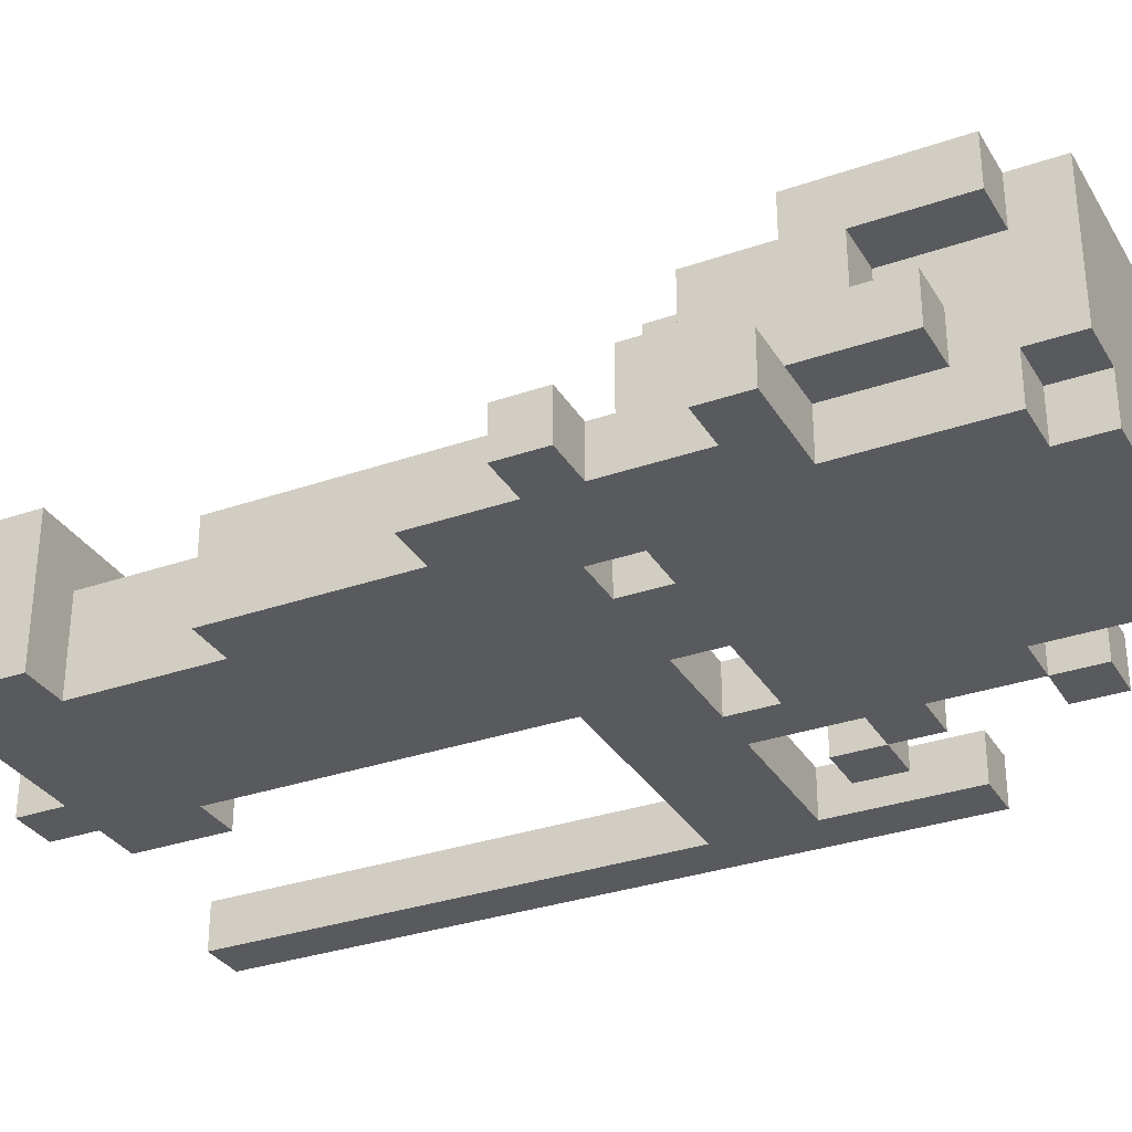
<metadata>
{"format":"obj","ext":"obj","renderer":"f3d","projection":"perspective","resolution":1024,"background":"white","views":[{"elev":-31.7,"azim":116.2,"up":"+Y"}]}
</metadata>
<code>
o
v -0.8 0 1
v -0.8 0 0.1
v -0.8 0 -1.192e-07
v -0.8 0 -0.2
v -0.8 0 -0.3
v -0.8 0 -0.5
v -0.8 0.1 1
v -0.8 0.1 0.1
v -0.8 0.1 -1.192e-07
v -0.8 0.1 -0.2
v -0.8 0.1 -0.3
v -0.8 0.1 -0.5
v -0.6 0 -0.3
v -0.6 0 -0.4
v -0.6 0.1 -0.3
v -0.6 0.1 -0.4
v -0.5 0 -0.4
v -0.5 0 -0.5
v -0.5 0 -0.7
v -0.5 0 -0.8
v -0.5 0.1 -0.4
v -0.5 0.1 -0.5
v -0.5 0.1 -0.7
v -0.5 0.1 -0.8
v -0.4 0 -0.2
v -0.4 0 -0.3
v -0.4 0 -0.4
v -0.4 0 -0.5
v -0.4 0 -0.6
v -0.4 0 -0.7
v -0.4 0.1 -0.2
v -0.4 0.1 -0.3
v -0.4 0.1 -0.4
v -0.4 0.1 -0.5
v -0.4 0.1 -0.6
v -0.4 0.1 -0.7
v -0.4 0.1 -0.8
v -0.4 0.1 -0.9
v -0.4 0.2 -0.5
v -0.4 0.2 -0.6
v -0.4 0.2 -0.8
v -0.4 0.4 -0.8
v -0.4 0.4 -0.9
v -0.3 0 0.9
v -0.3 0 0.7
v -0.3 0 -0.7
v -0.3 0 -0.9
v -0.3 0.1 -0.3
v -0.3 0.1 -0.4
v -0.3 0.1 -0.5
v -0.3 0.1 -0.7
v -0.3 0.1 -0.9
v -0.3 0.1 -1
v -0.3 0.2 -0.5
v -0.3 0.2 -0.6
v -0.3 0.2 -0.7
v -0.3 0.2 -0.8
v -0.3 0.3 0.9
v -0.3 0.3 0.7
v -0.3 0.3 -0.3
v -0.3 0.3 -0.4
v -0.3 0.3 -0.7
v -0.3 0.3 -0.8
v -0.3 0.3 -0.9
v -0.3 0.3 -1
v -0.3 0.4 -0.4
v -0.3 0.4 -0.8
v -0.3 0.4 -0.9
v -0.3 0.4 -1
v -0.3 0.5 -0.8
v -0.3 0.5 -0.9
v -0.2 0 1
v -0.2 0 0.9
v -0.2 0 0.7
v -0.2 0 -1.192e-07
v -0.2 0 -0.9
v -0.2 0 -1
v -0.2 0.1 -1.192e-07
v -0.2 0.1 -0.2
v -0.2 0.1 -0.9
v -0.2 0.1 -1
v -0.2 0.2 0.7
v -0.2 0.2 -0.2
v -0.2 0.3 1
v -0.2 0.3 0.9
v -0.2 0.3 -0.3
v -0.2 0.3 -0.4
v -0.2 0.4 -0.3
v -0.2 0.4 -0.4
v -0.1 0 -0.2
v -0.1 0 -0.3
v -0.1 0.2 -0.2
v -0.1 0.2 -0.3
v 0.1 0 1
v 0.1 0 0.9
v 0.1 0.3 1
v 0.1 0.3 0.9
v 0.2 0 -0.2
v 0.2 0 -0.3
v 0.2 0.1 -0.2
v 0.2 0.1 -0.3
v -0.7 0 1
v -0.7 0 0.1
v -0.7 0 -1.192e-07
v -0.7 0 -0.2
v -0.7 0 -0.3
v -0.7 0 -0.5
v -0.7 0.1 1
v -0.7 0.1 0.1
v -0.7 0.1 -1.192e-07
v -0.7 0.1 -0.2
v -0.7 0.1 -0.3
v -0.7 0.1 -0.5
v -0.5 0 -0.3
v -0.5 0 -0.4
v -0.5 0.1 -0.3
v -0.5 0.1 -0.4
v -0.4 0 -0.7
v -0.4 0 -0.8
v -0.4 0.1 -0.7
v -0.4 0.1 -0.8
v -0.3 0 -0.2
v -0.3 0 -0.3
v -0.3 0.1 -0.2
v -0.3 0.1 -0.3
v -0.2 0.4 -0.8
v -0.2 0.4 -0.9
v -0.2 0.5 -0.8
v -0.2 0.5 -0.9
v -0.1 0 1
v -0.1 0 0.9
v -0.1 0.3 1
v -0.1 0.3 0.9
v 0.1 0 -0.2
v 0.1 0 -0.3
v 0.1 0.2 -0.2
v 0.1 0.2 -0.3
v 0.2 0 1
v 0.2 0 0.9
v 0.2 0 0.7
v 0.2 0 0.4
v 0.2 0 -0.9
v 0.2 0 -1
v 0.2 0.1 -0.9
v 0.2 0.1 -1
v 0.2 0.2 0.7
v 0.2 0.2 0.4
v 0.2 0.3 1
v 0.2 0.3 0.9
v 0.2 0.3 -0.3
v 0.2 0.3 -0.4
v 0.2 0.4 -0.3
v 0.2 0.4 -0.4
v 0.3 0 0.9
v 0.3 0 0.7
v 0.3 0 0.4
v 0.3 0 0.3
v 0.3 0 -1.192e-07
v 0.3 0 -0.6
v 0.3 0 -0.9
v 0.3 0.1 -1.192e-07
v 0.3 0.1 -0.2
v 0.3 0.1 -0.3
v 0.3 0.1 -0.4
v 0.3 0.1 -0.6
v 0.3 0.1 -0.8
v 0.3 0.1 -0.9
v 0.3 0.1 -1
v 0.3 0.2 0.4
v 0.3 0.2 0.3
v 0.3 0.2 -0.2
v 0.3 0.2 -0.4
v 0.3 0.2 -0.6
v 0.3 0.2 -0.7
v 0.3 0.2 -0.8
v 0.3 0.3 0.9
v 0.3 0.3 0.7
v 0.3 0.3 -0.3
v 0.3 0.3 -0.4
v 0.3 0.3 -0.7
v 0.3 0.3 -0.8
v 0.3 0.3 -0.9
v 0.3 0.4 -0.4
v 0.3 0.4 -0.6
v 0.3 0.4 -0.9
v 0.3 0.4 -1
v 0.4 0 -1.192e-07
v 0.4 0 -0.2
v 0.4 0 -0.3
v 0.4 0 -0.5
v 0.4 0.1 -1.192e-07
v 0.4 0.1 -0.2
v 0.4 0.1 -0.3
v 0.4 0.1 -0.4
v 0.4 0.1 -0.5
v 0.4 0.1 -0.6
v 0.4 0.1 -0.8
v 0.4 0.2 -0.4
v 0.4 0.2 -0.6
v 0.4 0.2 -0.7
v 0.4 0.2 -0.8
v 0.4 0.3 -0.7
v 0.4 0.3 -0.8
v 0.4 0.3 -0.9
v 0.4 0.4 -0.6
v 0.4 0.4 -0.7
v 0.4 0.4 -0.8
v 0.4 0.4 -0.9
v 0.5 0 -0.2
v 0.5 0 -0.3
v 0.5 0 -0.5
v 0.5 0 -0.6
v 0.5 0.1 -0.2
v 0.5 0.1 -0.3
v 0.5 0.1 -0.5
v 0.5 0.1 -0.6
v -0.8 0 1
v -0.8 0.1 1
v -0.7 0 1
v -0.7 0.1 1
v -0.2 0 1
v -0.2 0.3 1
v -0.1 0 1
v -0.1 0.3 1
v 0.1 0 1
v 0.1 0.3 1
v 0.2 0 1
v 0.2 0.3 1
v -0.3 0 0.9
v -0.3 0.3 0.9
v -0.2 0 0.9
v -0.2 0.3 0.9
v -0.1 0 0.9
v -0.1 0.3 0.9
v 0.1 0 0.9
v 0.1 0.3 0.9
v 0.2 0 0.9
v 0.2 0.3 0.9
v 0.3 0 0.9
v 0.3 0.3 0.9
v 0.2 0 0.4
v 0.2 0.2 0.4
v 0.3 0 0.4
v 0.3 0.2 0.4
v -0.7 0 -1.192e-07
v -0.7 0.1 -1.192e-07
v -0.2 0 -1.192e-07
v -0.2 0.1 -1.192e-07
v 0.3 0 -1.192e-07
v 0.3 0.1 -1.192e-07
v 0.4 0 -1.192e-07
v 0.4 0.1 -1.192e-07
v 0.4 0 -0.2
v 0.4 0.1 -0.2
v 0.5 0 -0.2
v 0.5 0.1 -0.2
v -0.6 0 -0.3
v -0.6 0.1 -0.3
v -0.5 0 -0.3
v -0.5 0.1 -0.3
v -0.3 0 -0.3
v -0.3 0.1 -0.3
v -0.3 0.3 -0.3
v -0.2 0.3 -0.3
v -0.2 0.4 -0.3
v -0.1 0 -0.3
v -0.1 0.2 -0.3
v 0.1 0 -0.3
v 0.1 0.2 -0.3
v 0.2 0 -0.3
v 0.2 0.1 -0.3
v 0.2 0.3 -0.3
v 0.2 0.4 -0.3
v 0.3 0.1 -0.3
v 0.3 0.3 -0.3
v -0.5 0 -0.4
v -0.5 0.1 -0.4
v -0.4 0 -0.4
v -0.4 0.1 -0.4
v -0.3 0.3 -0.4
v -0.3 0.4 -0.4
v -0.2 0.3 -0.4
v -0.2 0.4 -0.4
v 0.2 0.3 -0.4
v 0.2 0.4 -0.4
v 0.3 0.1 -0.4
v 0.3 0.2 -0.4
v 0.3 0.3 -0.4
v 0.3 0.4 -0.4
v 0.4 0.1 -0.4
v 0.4 0.2 -0.4
v -0.4 0.1 -0.5
v -0.4 0.2 -0.5
v -0.3 0.1 -0.5
v -0.3 0.2 -0.5
v 0.4 0 -0.5
v 0.4 0.1 -0.5
v 0.5 0 -0.5
v 0.5 0.1 -0.5
v 0.3 0.2 -0.6
v 0.3 0.4 -0.6
v 0.4 0.2 -0.6
v 0.4 0.4 -0.6
v -0.5 0 -0.7
v -0.5 0.1 -0.7
v -0.4 0 -0.7
v -0.4 0.1 -0.7
v -0.4 0.2 -0.8
v -0.4 0.4 -0.8
v -0.3 0.2 -0.8
v -0.3 0.3 -0.8
v -0.3 0.4 -0.8
v -0.3 0.5 -0.8
v -0.2 0.4 -0.8
v -0.2 0.5 -0.8
v -0.3 0 0.7
v -0.3 0.3 0.7
v -0.2 0 0.7
v -0.2 0.2 0.7
v 0.2 0 0.7
v 0.2 0.2 0.7
v 0.3 0 0.7
v 0.3 0.3 0.7
v -0.7 0 -0.2
v -0.7 0.1 -0.2
v -0.4 0 -0.2
v -0.4 0.1 -0.2
v -0.3 0 -0.2
v -0.3 0.1 -0.2
v -0.2 0 -0.2
v -0.2 0.1 -0.2
v -0.2 0.2 -0.2
v -0.1 0 -0.2
v -0.1 0.2 -0.2
v 0.1 0 -0.2
v 0.1 0.2 -0.2
v 0.2 0 -0.2
v 0.2 0.1 -0.2
v 0.2 0.2 -0.2
v 0.3 0.1 -0.2
v 0.3 0.2 -0.2
v 0.4 0 -0.3
v 0.4 0.1 -0.3
v 0.5 0 -0.3
v 0.5 0.1 -0.3
v -0.6 0 -0.4
v -0.6 0.1 -0.4
v -0.5 0 -0.4
v -0.5 0.1 -0.4
v -0.8 0 -0.5
v -0.8 0.1 -0.5
v -0.7 0 -0.5
v -0.7 0.1 -0.5
v -0.5 0 -0.5
v -0.5 0.1 -0.5
v -0.4 0 -0.5
v -0.4 0.1 -0.5
v 0.3 0 -0.6
v 0.3 0.1 -0.6
v 0.4 0 -0.6
v 0.4 0.1 -0.6
v 0.5 0 -0.6
v 0.5 0.1 -0.6
v -0.4 0 -0.7
v -0.4 0.1 -0.7
v -0.3 0 -0.7
v -0.3 0.1 -0.7
v 0.3 0.2 -0.7
v 0.3 0.3 -0.7
v 0.4 0.2 -0.7
v 0.4 0.3 -0.7
v -0.5 0 -0.8
v -0.5 0.1 -0.8
v -0.4 0 -0.8
v -0.4 0.1 -0.8
v 0.3 0.1 -0.8
v 0.3 0.2 -0.8
v 0.4 0.1 -0.8
v 0.4 0.2 -0.8
v -0.4 0.1 -0.9
v -0.4 0.4 -0.9
v -0.3 0 -0.9
v -0.3 0.1 -0.9
v -0.3 0.3 -0.9
v -0.3 0.4 -0.9
v -0.3 0.5 -0.9
v -0.2 0 -0.9
v -0.2 0.1 -0.9
v -0.2 0.4 -0.9
v -0.2 0.5 -0.9
v 0.2 0 -0.9
v 0.2 0.1 -0.9
v 0.3 0 -0.9
v 0.3 0.1 -0.9
v 0.3 0.3 -0.9
v 0.3 0.4 -0.9
v 0.4 0.3 -0.9
v 0.4 0.4 -0.9
v -0.3 0.1 -1
v -0.3 0.3 -1
v -0.3 0.4 -1
v -0.2 0 -1
v -0.2 0.1 -1
v -0.2 0.2 -1
v -0.2 0.3 -1
v -0.2 0.4 -1
v -0.1 0.2 -1
v -0.1 0.3 -1
v 5.96e-08 0.3 -1
v 5.96e-08 0.4 -1
v 0.1 0.3 -1
v 0.1 0.4 -1
v 0.2 0 -1
v 0.2 0.1 -1
v 0.3 0.1 -1
v 0.3 0.4 -1
v -0.8 0 1
v -0.7 0 1
v -0.2 0 1
v -0.1 0 1
v 0.1 0 1
v 0.2 0 1
v -0.3 0 0.9
v -0.2 0 0.9
v -0.1 0 0.9
v 0.1 0 0.9
v 0.2 0 0.9
v 0.3 0 0.9
v -0.3 0 0.7
v -0.2 0 0.7
v 0.2 0 0.7
v 0.3 0 0.7
v 0.2 0 0.4
v 0.3 0 0.4
v 0.2 0 0.3
v 0.3 0 0.3
v -0.8 0 0.1
v -0.7 0 0.1
v -0.8 0 -1.192e-07
v -0.7 0 -1.192e-07
v -0.2 0 -1.192e-07
v 0.3 0 -1.192e-07
v 0.4 0 -1.192e-07
v -0.8 0 -0.2
v -0.7 0 -0.2
v -0.4 0 -0.2
v -0.3 0 -0.2
v -0.2 0 -0.2
v -0.1 0 -0.2
v 0.1 0 -0.2
v 0.2 0 -0.2
v 0.3 0 -0.2
v 0.4 0 -0.2
v 0.5 0 -0.2
v -0.8 0 -0.3
v -0.7 0 -0.3
v -0.6 0 -0.3
v -0.5 0 -0.3
v -0.4 0 -0.3
v -0.3 0 -0.3
v -0.1 0 -0.3
v 0.1 0 -0.3
v 0.2 0 -0.3
v 0.3 0 -0.3
v 0.4 0 -0.3
v 0.5 0 -0.3
v -0.6 0 -0.4
v -0.5 0 -0.4
v -0.4 0 -0.4
v -0.3 0 -0.4
v -0.2 0 -0.4
v 0.2 0 -0.4
v 0.3 0 -0.4
v -0.8 0 -0.5
v -0.7 0 -0.5
v -0.5 0 -0.5
v -0.4 0 -0.5
v 0.3 0 -0.5
v 0.4 0 -0.5
v 0.5 0 -0.5
v -0.4 0 -0.6
v -0.3 0 -0.6
v 0.3 0 -0.6
v 0.4 0 -0.6
v 0.5 0 -0.6
v -0.5 0 -0.7
v -0.4 0 -0.7
v -0.3 0 -0.7
v -0.5 0 -0.8
v -0.4 0 -0.8
v -0.2 0 -0.8
v 0.2 0 -0.8
v -0.3 0 -0.9
v -0.2 0 -0.9
v 0.2 0 -0.9
v 0.3 0 -0.9
v -0.2 0 -1
v 0.2 0 -1
v 0.3 0.1 -0.6
v 0.4 0.1 -0.6
v -0.4 0.1 -0.7
v -0.3 0.1 -0.7
v -0.4 0.1 -0.8
v 0.3 0.1 -0.8
v 0.4 0.1 -0.8
v -0.4 0.1 -0.9
v -0.3 0.1 -0.9
v -0.2 0.1 -0.9
v 0.2 0.1 -0.9
v 0.3 0.1 -0.9
v -0.3 0.1 -1
v -0.2 0.1 -1
v 0.2 0.1 -1
v 0.3 0.1 -1
v 0.3 0.3 -0.7
v 0.4 0.3 -0.7
v 0.3 0.3 -0.8
v 0.4 0.3 -0.8
v 0.3 0.3 -0.9
v 0.4 0.3 -0.9
v -0.8 0.1 1
v -0.7 0.1 1
v -0.8 0.1 0.1
v -0.7 0.1 0.1
v -0.8 0.1 -1.192e-07
v -0.7 0.1 -1.192e-07
v -0.2 0.1 -1.192e-07
v 0.3 0.1 -1.192e-07
v 0.4 0.1 -1.192e-07
v -0.8 0.1 -0.2
v -0.7 0.1 -0.2
v -0.4 0.1 -0.2
v -0.3 0.1 -0.2
v -0.2 0.1 -0.2
v 0.2 0.1 -0.2
v 0.3 0.1 -0.2
v 0.4 0.1 -0.2
v 0.5 0.1 -0.2
v -0.8 0.1 -0.3
v -0.7 0.1 -0.3
v -0.6 0.1 -0.3
v -0.5 0.1 -0.3
v -0.4 0.1 -0.3
v -0.3 0.1 -0.3
v 0.2 0.1 -0.3
v 0.3 0.1 -0.3
v 0.4 0.1 -0.3
v 0.5 0.1 -0.3
v -0.6 0.1 -0.4
v -0.5 0.1 -0.4
v -0.4 0.1 -0.4
v -0.3 0.1 -0.4
v 0.3 0.1 -0.4
v 0.4 0.1 -0.4
v -0.8 0.1 -0.5
v -0.7 0.1 -0.5
v -0.5 0.1 -0.5
v -0.4 0.1 -0.5
v -0.3 0.1 -0.5
v 0.4 0.1 -0.5
v 0.5 0.1 -0.5
v 0.4 0.1 -0.6
v 0.5 0.1 -0.6
v -0.5 0.1 -0.7
v -0.4 0.1 -0.7
v -0.5 0.1 -0.8
v -0.4 0.1 -0.8
v -0.2 0.2 0.7
v 0.2 0.2 0.7
v 0.2 0.2 0.4
v 0.3 0.2 0.4
v 0.2 0.2 0.3
v 0.3 0.2 0.3
v -0.2 0.2 -0.2
v -0.1 0.2 -0.2
v 0.1 0.2 -0.2
v 0.2 0.2 -0.2
v 0.3 0.2 -0.2
v -0.1 0.2 -0.3
v 0.1 0.2 -0.3
v 0.3 0.2 -0.4
v 0.4 0.2 -0.4
v -0.4 0.2 -0.5
v -0.3 0.2 -0.5
v -0.4 0.2 -0.6
v -0.3 0.2 -0.6
v 0.3 0.2 -0.6
v 0.4 0.2 -0.6
v -0.3 0.2 -0.7
v 0.3 0.2 -0.7
v 0.4 0.2 -0.7
v -0.4 0.2 -0.8
v -0.3 0.2 -0.8
v 0.3 0.2 -0.8
v 0.4 0.2 -0.8
v -0.2 0.3 1
v -0.1 0.3 1
v 0.1 0.3 1
v 0.2 0.3 1
v -0.3 0.3 0.9
v -0.2 0.3 0.9
v -0.1 0.3 0.9
v 0.1 0.3 0.9
v 0.2 0.3 0.9
v 0.3 0.3 0.9
v -0.3 0.3 0.7
v 0.3 0.3 0.7
v -0.3 0.3 -0.3
v -0.2 0.3 -0.3
v 0.2 0.3 -0.3
v 0.3 0.3 -0.3
v -0.3 0.3 -0.4
v -0.2 0.3 -0.4
v 0.2 0.3 -0.4
v 0.3 0.3 -0.4
v -0.2 0.4 -0.3
v 0.2 0.4 -0.3
v -0.3 0.4 -0.4
v -0.2 0.4 -0.4
v 0.2 0.4 -0.4
v 0.3 0.4 -0.4
v 0.3 0.4 -0.6
v 0.4 0.4 -0.6
v 0.3 0.4 -0.7
v 0.4 0.4 -0.7
v -0.4 0.4 -0.8
v -0.3 0.4 -0.8
v -0.2 0.4 -0.8
v 0.3 0.4 -0.8
v 0.4 0.4 -0.8
v -0.4 0.4 -0.9
v -0.3 0.4 -0.9
v -0.2 0.4 -0.9
v 5.96e-08 0.4 -0.9
v 0.1 0.4 -0.9
v 0.3 0.4 -0.9
v 0.4 0.4 -0.9
v -0.3 0.4 -1
v -0.2 0.4 -1
v 5.96e-08 0.4 -1
v 0.1 0.4 -1
v 0.3 0.4 -1
v -0.3 0.5 -0.8
v -0.2 0.5 -0.8
v -0.3 0.5 -0.9
v -0.2 0.5 -0.9
f 7 2 1
f 8 3 2
f 8 2 7
f 9 4 3
f 9 3 8
f 10 5 4
f 10 4 9
f 11 6 5
f 11 5 10
f 12 6 11
f 15 14 13
f 16 14 15
f 21 18 17
f 22 18 21
f 23 20 19
f 24 20 23
f 31 26 25
f 32 27 26
f 32 26 31
f 33 27 32
f 34 29 28
f 35 30 29
f 35 29 34
f 36 30 35
f 39 35 34
f 40 38 37
f 40 35 39
f 40 37 36
f 40 36 35
f 41 38 40
f 42 38 41
f 43 38 42
f 51 47 46
f 52 47 51
f 54 50 49
f 54 49 48
f 58 45 44
f 59 45 58
f 60 54 48
f 60 55 54
f 60 56 55
f 61 56 60
f 62 57 56
f 62 56 61
f 63 57 62
f 64 53 52
f 65 53 64
f 66 63 62
f 66 62 61
f 67 63 66
f 68 65 64
f 69 65 68
f 70 68 67
f 71 68 70
f 78 75 74
f 80 77 76
f 81 77 80
f 82 79 78
f 82 78 74
f 83 79 82
f 84 73 72
f 85 73 84
f 88 87 86
f 89 87 88
f 92 91 90
f 93 91 92
f 96 95 94
f 97 95 96
f 100 99 98
f 101 99 100
f 102 103 108
f 103 104 109
f 108 103 109
f 109 104 110
f 105 106 111
f 106 107 112
f 111 106 112
f 112 107 113
f 114 115 116
f 116 115 117
f 118 119 120
f 120 119 121
f 122 123 124
f 124 123 125
f 126 127 128
f 128 127 129
f 130 131 132
f 132 131 133
f 134 135 136
f 136 135 137
f 142 143 144
f 144 143 145
f 140 141 146
f 146 141 147
f 138 139 148
f 148 139 149
f 150 151 152
f 152 151 153
f 157 158 161
f 159 160 165
f 165 160 166
f 166 160 167
f 156 157 169
f 157 161 170
f 169 157 170
f 161 162 170
f 170 162 171
f 163 164 172
f 167 168 175
f 166 167 175
f 154 155 176
f 176 155 177
f 172 173 178
f 163 172 178
f 178 173 179
f 174 175 180
f 175 168 181
f 180 175 181
f 181 168 182
f 179 173 183
f 183 173 184
f 182 168 185
f 185 168 186
f 187 188 191
f 191 188 192
f 189 190 193
f 193 190 194
f 194 190 195
f 196 197 198
f 195 196 198
f 194 195 198
f 198 197 199
f 199 197 200
f 200 197 201
f 199 200 202
f 199 202 205
f 202 203 206
f 205 202 206
f 203 204 207
f 206 203 207
f 207 204 208
f 209 210 213
f 213 210 214
f 211 212 215
f 215 212 216
f 219 218 217
f 220 218 219
f 223 222 221
f 224 222 223
f 227 226 225
f 228 226 227
f 231 230 229
f 232 230 231
f 235 234 233
f 236 234 235
f 239 238 237
f 240 238 239
f 243 242 241
f 244 242 243
f 247 246 245
f 248 246 247
f 251 250 249
f 252 250 251
f 255 254 253
f 256 254 255
f 259 258 257
f 260 258 259
f 264 262 261
f 264 263 262
f 266 264 261
f 266 265 264
f 267 265 266
f 269 265 267
f 270 269 268
f 271 269 270
f 272 265 269
f 272 269 271
f 273 265 272
f 274 272 271
f 275 272 274
f 278 277 276
f 279 277 278
f 282 281 280
f 283 281 282
f 288 285 284
f 289 285 288
f 290 287 286
f 291 287 290
f 294 293 292
f 295 293 294
f 298 297 296
f 299 297 298
f 302 301 300
f 303 301 302
f 306 305 304
f 307 305 306
f 310 309 308
f 311 309 310
f 312 309 311
f 314 313 312
f 315 313 314
f 316 317 318
f 318 317 319
f 319 317 321
f 320 321 322
f 321 317 323
f 322 321 323
f 324 325 326
f 326 325 327
f 328 329 330
f 330 329 331
f 330 331 333
f 331 332 333
f 333 332 334
f 335 336 337
f 337 336 338
f 338 336 339
f 338 339 340
f 340 339 341
f 342 343 344
f 344 343 345
f 346 347 348
f 348 347 349
f 350 351 352
f 352 351 353
f 354 355 356
f 356 355 357
f 358 359 360
f 360 359 361
f 360 361 362
f 362 361 363
f 364 365 366
f 366 365 367
f 368 369 370
f 370 369 371
f 372 373 374
f 374 373 375
f 376 377 378
f 378 377 379
f 380 381 383
f 383 381 384
f 384 381 385
f 382 383 387
f 387 383 388
f 385 386 389
f 389 386 390
f 391 392 393
f 393 392 394
f 395 396 397
f 397 396 398
f 399 400 403
f 403 400 404
f 400 401 405
f 404 400 405
f 405 401 406
f 403 404 407
f 402 403 407
f 404 405 407
f 405 406 408
f 407 405 408
f 407 408 409
f 408 406 409
f 409 406 410
f 407 409 411
f 409 410 411
f 411 410 412
f 402 407 413
f 407 411 413
f 411 412 413
f 413 412 414
f 414 412 415
f 415 412 416
f 424 420 419
f 425 420 424
f 426 422 421
f 427 422 426
f 429 425 424
f 429 428 427
f 429 427 426
f 429 426 425
f 429 424 423
f 430 428 429
f 431 428 430
f 432 428 431
f 433 431 430
f 435 433 430
f 435 434 433
f 436 434 435
f 437 418 417
f 438 418 437
f 439 438 437
f 440 438 439
f 441 435 430
f 442 436 435
f 444 440 439
f 445 441 440
f 445 440 444
f 446 441 445
f 447 441 446
f 448 435 441
f 448 441 447
f 449 435 448
f 450 435 449
f 451 442 435
f 451 435 450
f 452 443 442
f 452 442 451
f 453 443 452
f 455 445 444
f 456 445 455
f 459 447 446
f 460 447 459
f 461 450 449
f 462 450 461
f 463 454 453
f 463 453 452
f 463 452 451
f 464 454 463
f 465 454 464
f 466 454 465
f 467 458 457
f 468 458 467
f 469 460 459
f 470 462 461
f 470 461 460
f 470 460 469
f 470 463 462
f 470 464 463
f 471 464 470
f 472 464 471
f 473 465 464
f 473 464 472
f 474 456 455
f 475 456 474
f 476 469 468
f 476 470 469
f 476 471 470
f 477 471 476
f 478 465 473
f 478 473 472
f 479 465 478
f 481 471 477
f 482 471 481
f 483 479 478
f 483 478 472
f 484 480 479
f 484 479 483
f 485 480 484
f 487 482 481
f 488 471 482
f 488 482 487
f 489 487 486
f 490 487 489
f 491 471 488
f 491 472 471
f 492 483 472
f 492 472 491
f 493 491 488
f 493 492 491
f 494 492 493
f 495 483 492
f 495 492 494
f 496 483 495
f 497 495 494
f 498 495 497
f 503 502 501
f 504 500 499
f 505 500 504
f 506 502 503
f 507 502 506
f 511 508 507
f 512 508 511
f 513 510 509
f 514 510 513
f 517 516 515
f 518 516 517
f 519 518 517
f 520 518 519
f 521 522 523
f 523 522 524
f 523 524 525
f 525 524 526
f 525 526 530
f 526 527 531
f 530 526 531
f 531 527 532
f 532 527 533
f 533 527 534
f 528 529 536
f 536 529 537
f 530 531 539
f 539 531 540
f 532 533 543
f 543 533 544
f 537 538 545
f 536 537 545
f 535 536 545
f 545 538 546
f 546 538 547
f 547 538 548
f 541 542 549
f 549 542 550
f 543 544 551
f 551 544 552
f 546 547 553
f 553 547 554
f 539 540 555
f 555 540 556
f 551 552 557
f 550 551 557
f 557 552 558
f 558 552 559
f 560 561 562
f 562 561 563
f 564 565 566
f 566 565 567
f 568 569 570
f 568 570 572
f 570 571 572
f 572 571 573
f 568 572 574
f 574 572 575
f 575 572 576
f 572 573 577
f 576 572 577
f 577 573 578
f 575 576 579
f 579 576 580
f 583 584 585
f 585 584 586
f 581 582 587
f 587 582 588
f 585 586 589
f 585 589 592
f 592 589 593
f 590 591 594
f 594 591 595
f 596 597 601
f 601 597 602
f 598 599 603
f 603 599 604
f 601 602 606
f 604 605 606
f 603 604 606
f 602 603 606
f 600 601 606
f 606 605 607
f 608 609 612
f 612 609 613
f 610 611 614
f 614 611 615
f 616 617 619
f 619 617 620
f 618 619 622
f 620 621 622
f 619 620 622
f 618 622 624
f 622 623 624
f 624 623 625
f 618 624 627
f 627 624 628
f 624 625 629
f 628 624 629
f 629 625 630
f 626 627 631
f 631 627 632
f 629 630 633
f 628 629 633
f 633 630 634
f 634 630 635
f 635 630 636
f 636 630 637
f 632 633 638
f 633 634 639
f 638 633 639
f 634 635 640
f 639 634 640
f 635 636 641
f 640 635 641
f 641 636 642
f 643 644 645
f 645 644 646

</code>
